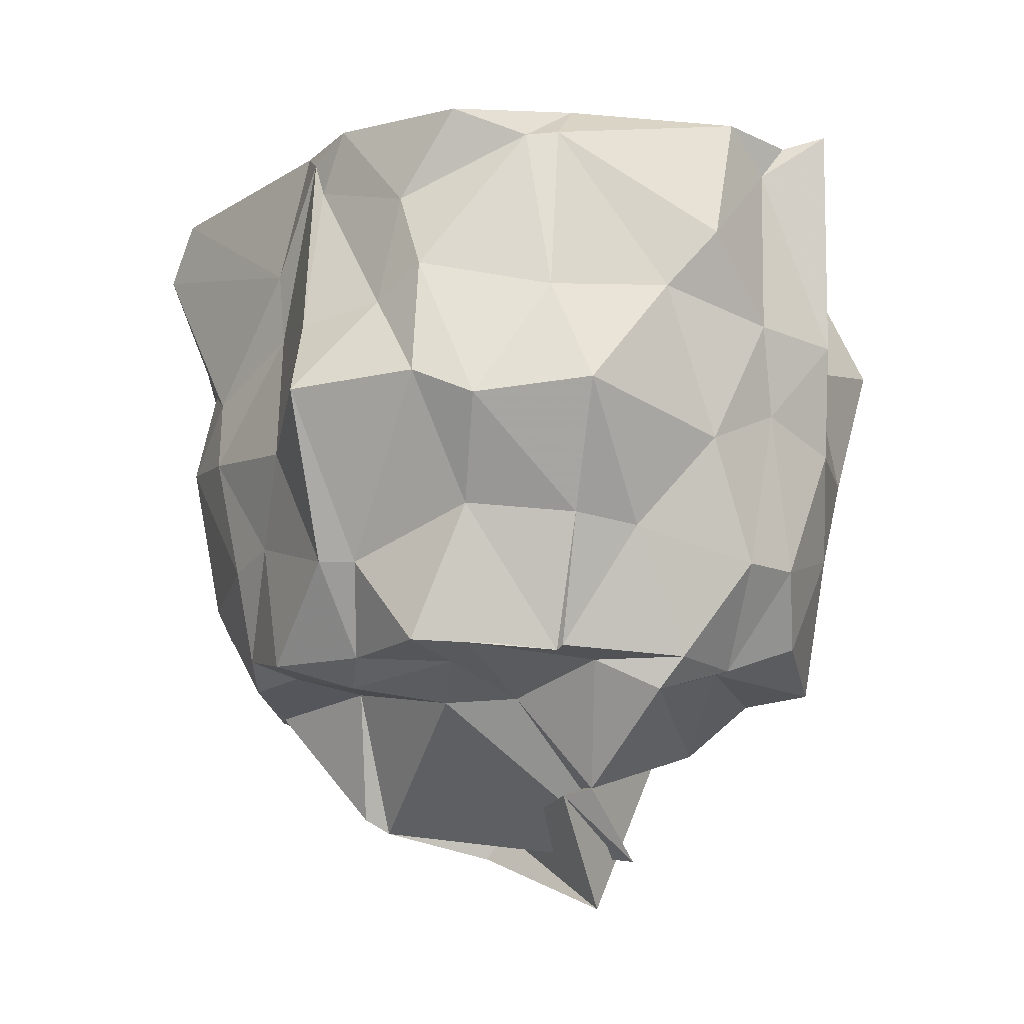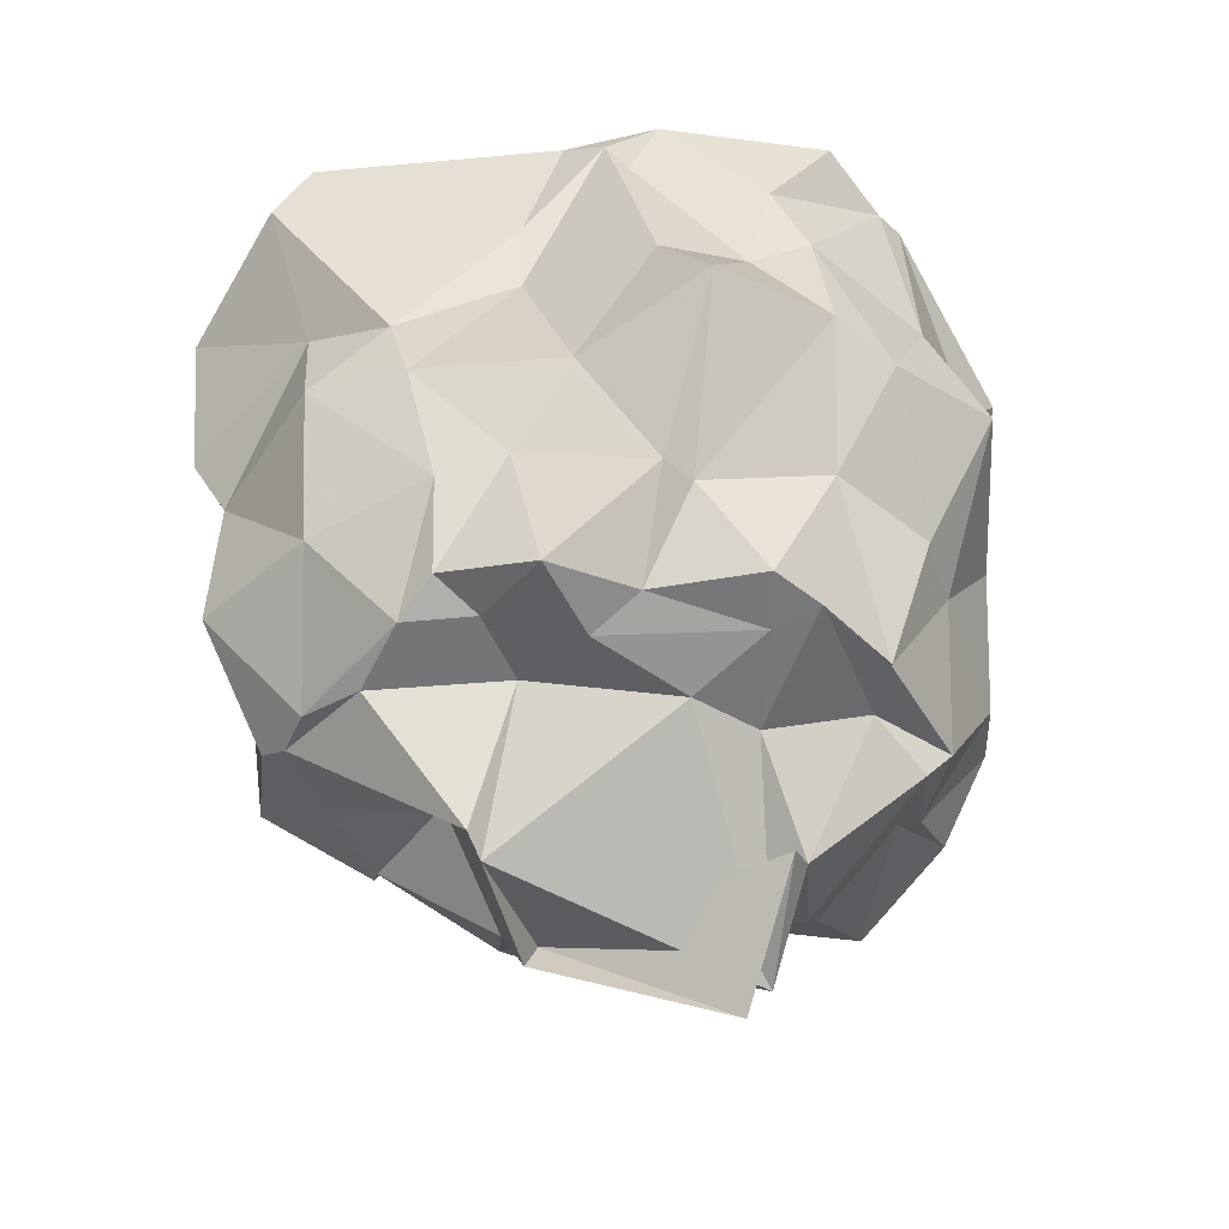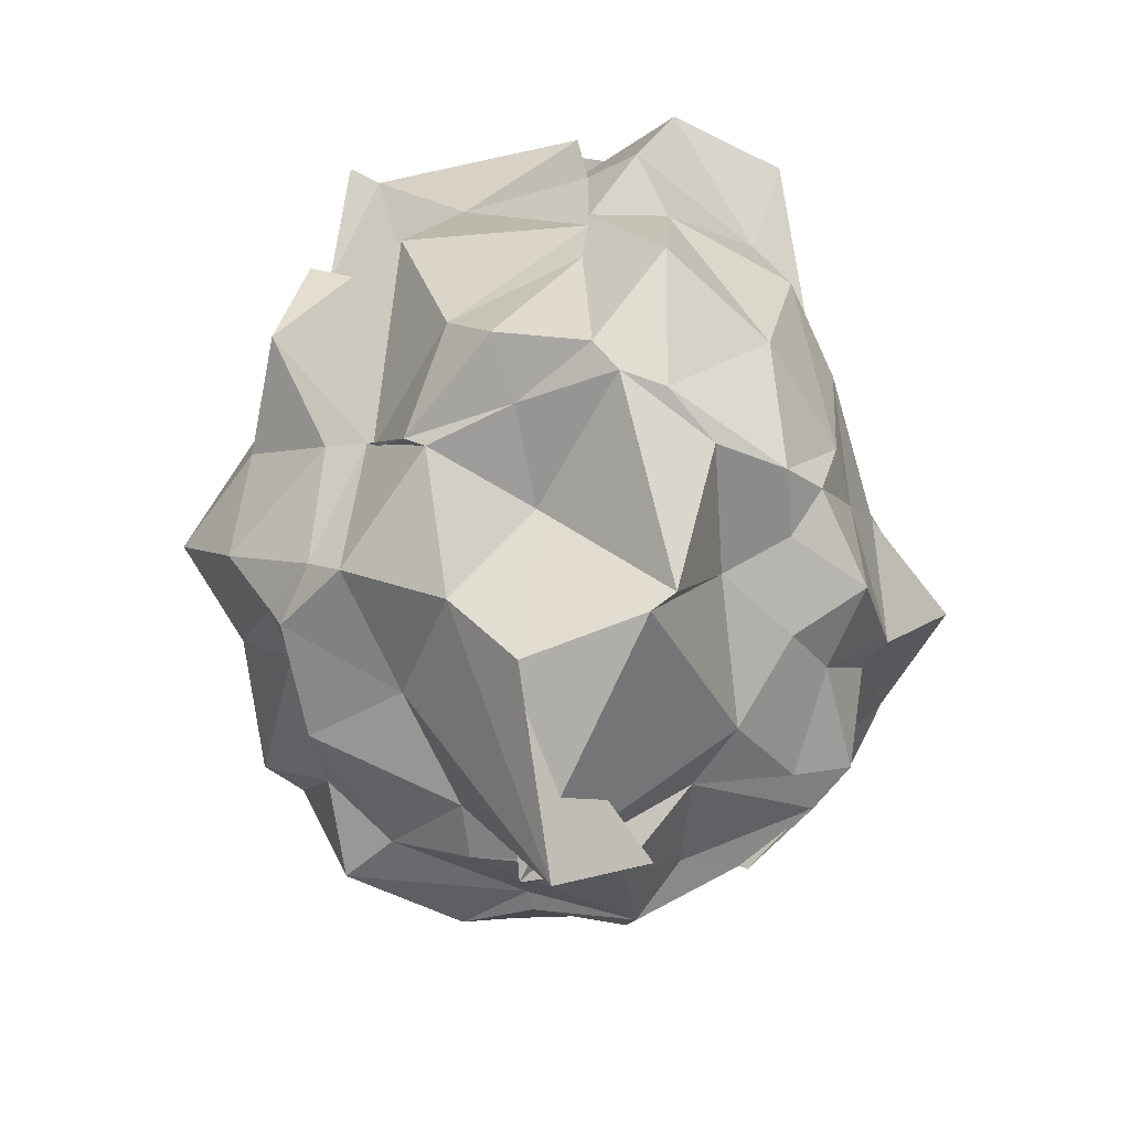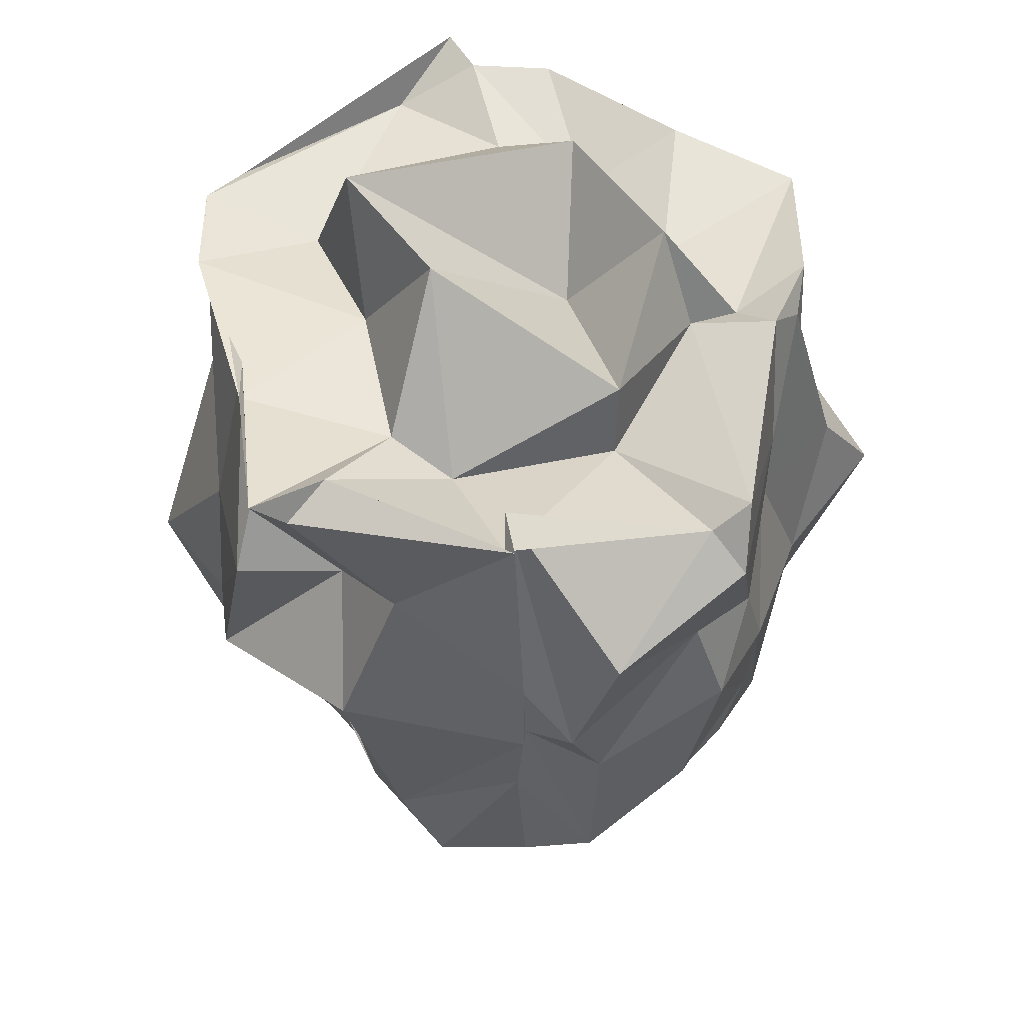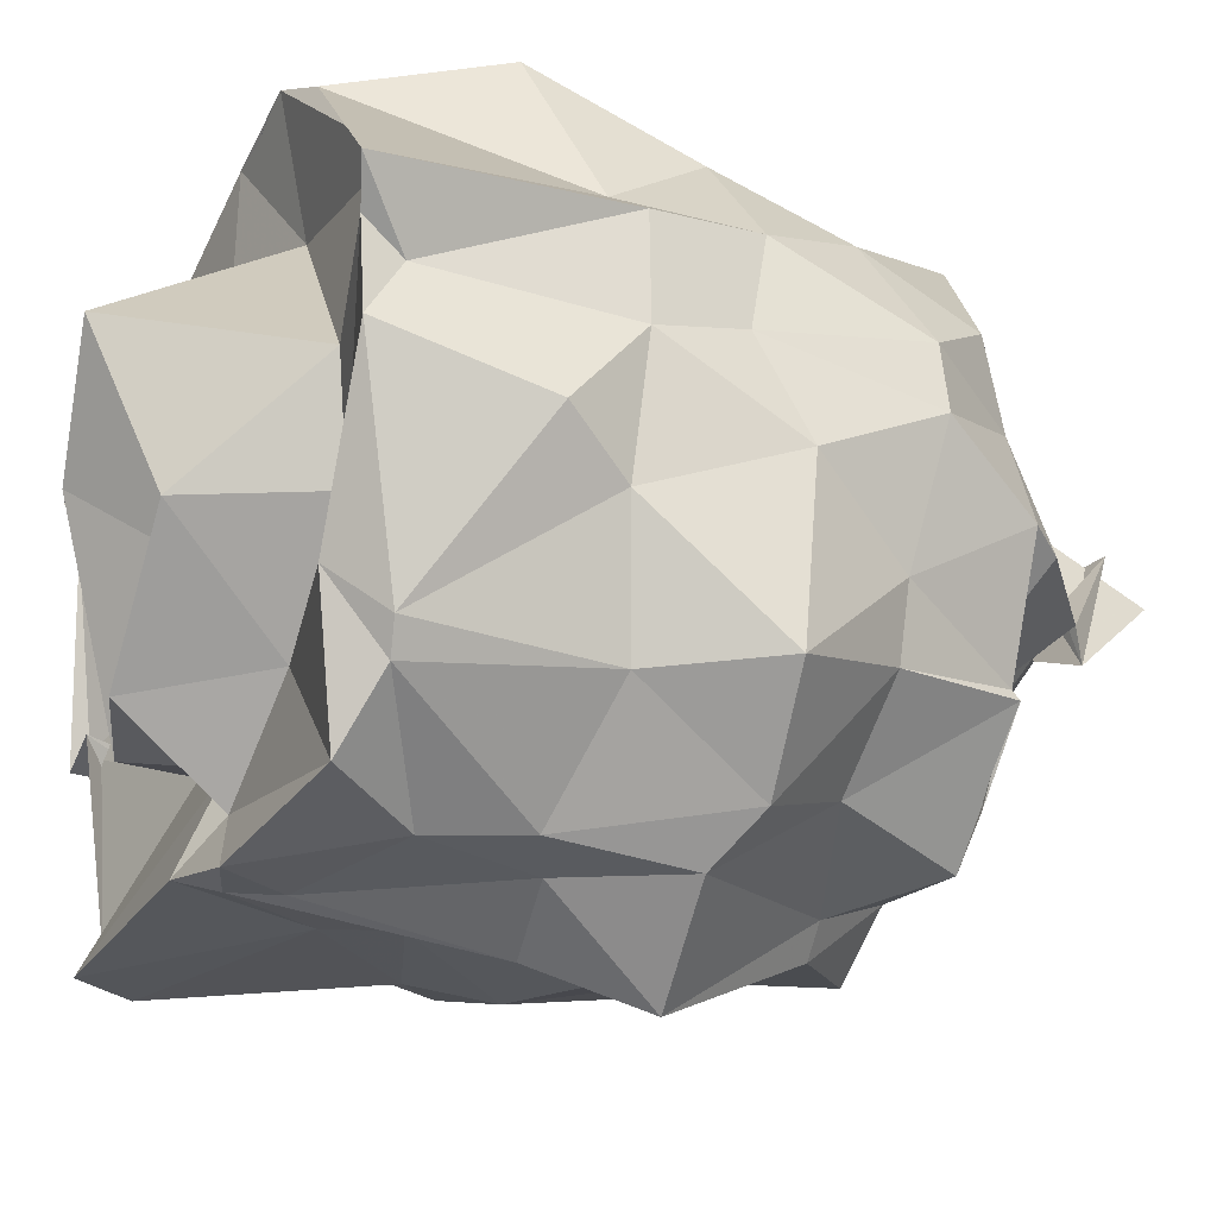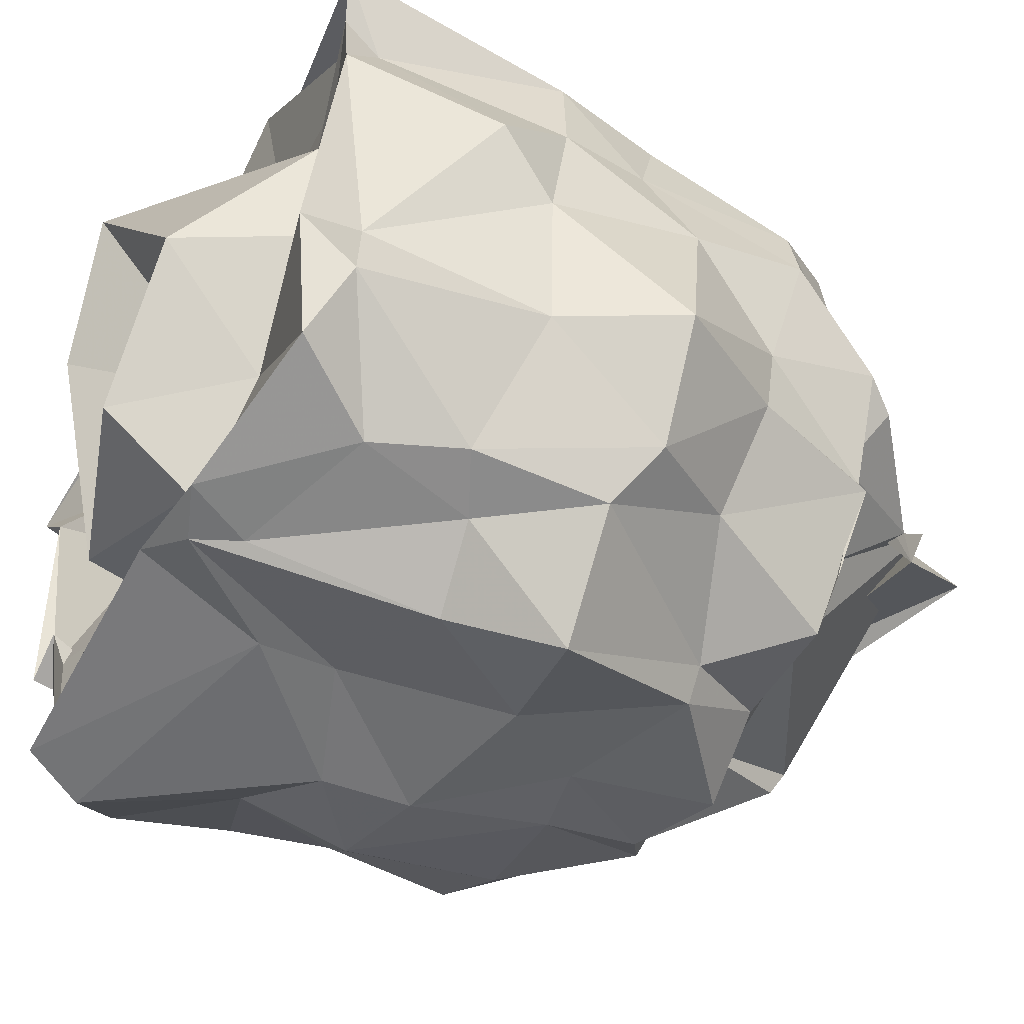
<metadata>
{"format":"obj","ext":"obj","renderer":"f3d","projection":"perspective","resolution":1024,"background":"white","views":[{"elev":-15.6,"azim":55.6,"up":"+Z"},{"elev":-43.7,"azim":10.5,"up":"+Z"},{"elev":-66.3,"azim":-77.5,"up":"+Z"},{"elev":48.4,"azim":-75.7,"up":"+Z"},{"elev":-20.0,"azim":64.2,"up":"+Y"},{"elev":-51.6,"azim":61.3,"up":"+Y"}]}
</metadata>
<code>
v -2.321 -0.4855 0.2204
v -2.661 -0.1997 -1.869
v -1.234 -0.3305 -0.08756
v -1.385 -0.001629 0.2397
v -1.28 0.1934 0.3947
v -1.996 0.7402 0.238
v -2.057 0.7183 0.1002
v -2.271 0.7809 0.2684
v -2.622 0.6469 0.2408
v -2.942 0.4207 0.3091
v -3.29 0.3045 0.02462
v -3.524 0.08751 0.2749
v -3.512 -0.6111 0.3234
v -3.365 -0.5447 0.3265
v -3.607 -0.9579 -0.02142
v -3.301 -1.268 0.1832
v -2.533 -1.23 -0.02807
v -2.284 -1.238 0.2996
v -2.21 -1.248 0.1675
v -1.802 -1.191 0.02026
v -1.501 -0.9008 0.2089
v -1.449 -0.8097 0.222
v -1.321 -0.06732 -0.3366
v -1.349 0.2401 -0.3456
v -1.567 0.3696 -0.3452
v -1.798 0.8192 -0.2172
v -2.158 0.7451 -0.2215
v -2.496 0.7186 -0.1725
v -2.991 0.5364 -0.2742
v -3.4 0.326 -0.1558
v -3.277 0.01759 -0.2055
v -3.46 -0.2134 -0.08987
v -3.542 -0.6479 -0.3014
v -3.613 -0.8215 -0.4094
v -3.189 -1.125 -0.2729
v -2.903 -1.247 -0.4032
v -2.532 -1.21 -0.2595
v -2.107 -1.372 -0.3685
v -1.869 -1.232 -0.3256
v -1.691 -1.187 -0.2371
v -1.412 -0.8679 -0.3269
v -1.313 -0.4776 -0.2801
v -1.375 -0.0001493 -0.6231
v -1.435 0.2887 -0.701
v -1.715 0.5979 -0.6891
v -1.921 0.6203 -0.731
v -2.283 0.7135 -0.7751
v -2.759 0.8592 -0.7787
v -3.011 0.5657 -0.7519
v -3.338 0.4266 -0.6149
v -3.547 -0.04714 -0.5821
v -3.486 -0.6371 -0.6472
v -3.494 -0.6426 -0.5596
v -3.473 -0.885 -0.686
v -3.151 -1.218 -0.6012
v -2.833 -1.291 -0.6519
v -2.352 -1.325 -0.736
v -1.932 -1.509 -0.6583
v -1.636 -1.244 -0.6246
v -1.488 -1.112 -0.7133
v -1.244 -0.8303 -0.6759
v -1.319 -0.2901 -0.7603
v -1.389 0.07559 -1.142
v -1.568 0.3847 -1.025
v -1.996 0.6292 -1.135
v -2.111 0.724 -1.15
v -2.539 0.6823 -1.114
v -2.833 0.647 -1.123
v -3.095 0.2765 -1.056
v -3.096 0.1195 -1.16
v -3.442 -0.1946 -1.183
v -3.464 -0.6092 -0.8936
v -3.502 -0.8687 -1.103
v -3.144 -1.112 -1.094
v -2.747 -1.248 -1.053
v -2.536 -1.258 -1.014
v -2.114 -1.288 -1.15
v -2.046 -1.196 -1.151
v -1.682 -1.01 -1.008
v -1.459 -0.7428 -1.046
v -1.432 -0.5235 -1.063
v -1.356 -0.1194 -1.146
v -1.539 0.2036 -1.36
v -1.826 0.5075 -1.437
v -2.126 0.4935 -1.366
v -2.575 0.4896 -1.398
v -2.732 0.5175 -1.367
v -2.875 0.3555 -1.42
v -3.107 0.1365 -1.138
v -3.198 -0.01607 -1.416
v -3.455 -0.3356 -1.394
v -3.372 -0.6153 -1.415
v -3.205 -0.7995 -1.457
v -2.869 -1.089 -1.431
v -2.754 -1.178 -1.354
v -2.445 -1.251 -1.432
v -2.208 -1.087 -1.425
v -1.858 -1.098 -1.428
v -1.594 -0.7226 -1.463
v -1.599 -0.6965 -1.442
v -1.472 -0.3119 -1.455
v -1.59 -0.03587 -1.451
v -1.328 -0.1779 0.3615
v -1.37 0.0845 0.3575
v -1.492 0.3204 0.2289
v -2.174 0.809 0.2717
v -2.484 0.732 0.2608
v -3.086 0.3834 0.3019
v -3.571 0.1846 0.367
v -3.404 0.001445 0.3644
v -3.475 -0.5721 0.2797
v -3.25 -1.15 0.287
v -3.19 -1.251 0.3752
v -2.42 -1.186 0.3848
v -2.121 -1.226 0.3654
v -1.62 -1.106 0.2932
v -1.551 -0.6827 0.3628
v -1.755 -0.4148 0.2244
v -1.687 -0.08984 0.2771
v -2.202 0.4126 0.1779
v -2.595 0.1226 0.2431
v -3.035 -0.09112 0.1952
v -3.1 -0.3062 0.1269
v -2.892 -0.7761 0.165
v -2.377 -0.9088 0.2675
v -2.308 -1.043 0.284
v -2.045 -0.7504 0.242
v -1.967 -0.4142 0.5945
v -2.411 0.22 0.6724
v -2.7 -0.1358 0.6197
v -2.855 -0.7748 0.4007
v -2.317 -0.7929 0.5862
v -1.657 -0.0336 -1.451
v -1.937 0.3293 -1.478
v -2.347 0.4867 -1.479
v -2.713 0.4807 -1.455
v -2.877 0.251 -1.52
v -3.172 -0.07649 -1.442
v -3.239 -0.3563 -1.429
v -3.286 -0.675 -1.46
v -3.013 -0.9008 -1.483
v -2.65 -1.06 -1.416
v -2.365 -1.007 -1.49
v -1.892 -0.9236 -1.471
v -1.748 -0.9591 -1.44
v -1.665 -0.5234 -1.457
v -1.544 -0.3557 -1.553
v -1.94 0.07508 -1.676
v -2.117 0.05904 -1.674
v -2.468 0.1604 -1.564
v -2.799 -0.06049 -1.709
v -2.912 -0.348 -1.45
v -2.746 -0.7182 -1.859
v -2.593 -0.8373 -1.457
v -2.129 -0.7901 -1.553
v -1.969 -0.6176 -1.546
v -1.884 -0.3789 -1.831
v -1.906 -0.4766 -1.86
v -2.088 -0.2114 -2.193
v -2.687 -0.249 -1.968
v -2.724 -0.6369 -1.903
v -2.028 -0.1038 -2.035
f 3 23 4
f 4 23 24
f 4 24 5
f 5 24 25
f 5 25 6
f 6 25 26
f 6 26 7
f 7 26 27
f 7 27 8
f 8 27 28
f 8 28 9
f 9 28 29
f 9 29 10
f 10 29 30
f 10 30 11
f 11 30 31
f 11 31 12
f 12 31 32
f 12 32 13
f 13 32 33
f 13 33 14
f 14 33 34
f 14 34 15
f 15 34 35
f 15 35 16
f 16 35 36
f 16 36 17
f 17 36 37
f 17 37 18
f 18 37 38
f 18 38 19
f 19 38 39
f 19 39 20
f 20 39 40
f 20 40 21
f 21 40 41
f 21 41 22
f 22 41 42
f 22 42 3
f 3 42 23
f 23 43 24
f 24 43 44
f 24 44 25
f 25 44 45
f 25 45 26
f 26 45 46
f 26 46 27
f 27 46 47
f 27 47 28
f 28 47 48
f 28 48 29
f 29 48 49
f 29 49 30
f 30 49 50
f 30 50 31
f 31 50 51
f 31 51 32
f 32 51 52
f 32 52 33
f 33 52 53
f 33 53 34
f 34 53 54
f 34 54 35
f 35 54 55
f 35 55 36
f 36 55 56
f 36 56 37
f 37 56 57
f 37 57 38
f 38 57 58
f 38 58 39
f 39 58 59
f 39 59 40
f 40 59 60
f 40 60 41
f 41 60 61
f 41 61 42
f 42 61 62
f 42 62 23
f 23 62 43
f 43 63 44
f 44 63 64
f 44 64 45
f 45 64 65
f 45 65 46
f 46 65 66
f 46 66 47
f 47 66 67
f 47 67 48
f 48 67 68
f 48 68 49
f 49 68 69
f 49 69 50
f 50 69 70
f 50 70 51
f 51 70 71
f 51 71 52
f 52 71 72
f 52 72 53
f 53 72 73
f 53 73 54
f 54 73 74
f 54 74 55
f 55 74 75
f 55 75 56
f 56 75 76
f 56 76 57
f 57 76 77
f 57 77 58
f 58 77 78
f 58 78 59
f 59 78 79
f 59 79 60
f 60 79 80
f 60 80 61
f 61 80 81
f 61 81 62
f 62 81 82
f 62 82 43
f 43 82 63
f 63 83 64
f 64 83 84
f 64 84 65
f 65 84 85
f 65 85 66
f 66 85 86
f 66 86 67
f 67 86 87
f 67 87 68
f 68 87 88
f 68 88 69
f 69 88 89
f 69 89 70
f 70 89 90
f 70 90 71
f 71 90 91
f 71 91 72
f 72 91 92
f 72 92 73
f 73 92 93
f 73 93 74
f 74 93 94
f 74 94 75
f 75 94 95
f 75 95 76
f 76 95 96
f 76 96 77
f 77 96 97
f 77 97 78
f 78 97 98
f 78 98 79
f 79 98 99
f 79 99 80
f 80 99 100
f 80 100 81
f 81 100 101
f 81 101 82
f 82 101 102
f 82 102 63
f 63 102 83
f 103 104 118
f 104 119 118
f 104 105 119
f 105 120 119
f 105 106 120
f 106 107 120
f 107 121 120
f 107 108 121
f 108 122 121
f 108 109 122
f 109 110 122
f 110 123 122
f 110 111 123
f 111 124 123
f 111 112 124
f 112 113 124
f 113 125 124
f 113 114 125
f 114 126 125
f 114 115 126
f 115 116 126
f 116 127 126
f 116 117 127
f 117 118 127
f 117 103 118
f 118 119 128
f 119 129 128
f 119 120 129
f 120 121 129
f 121 130 129
f 121 122 130
f 122 123 130
f 123 131 130
f 123 124 131
f 124 125 131
f 125 132 131
f 125 126 132
f 126 127 132
f 127 128 132
f 127 118 128
f 133 148 134
f 134 148 149
f 134 149 135
f 135 149 150
f 135 150 136
f 136 150 137
f 137 150 151
f 137 151 138
f 138 151 152
f 138 152 139
f 139 152 140
f 140 152 153
f 140 153 141
f 141 153 154
f 141 154 142
f 142 154 143
f 143 154 155
f 143 155 144
f 144 155 156
f 144 156 145
f 145 156 146
f 146 156 157
f 146 157 147
f 147 157 148
f 147 148 133
f 148 158 149
f 149 158 159
f 149 159 150
f 150 159 151
f 151 159 160
f 151 160 152
f 152 160 153
f 153 160 161
f 153 161 154
f 154 161 155
f 155 161 162
f 155 162 156
f 156 162 157
f 157 162 158
f 157 158 148
f 3 4 103
f 103 4 104
f 4 5 104
f 104 5 105
f 5 6 105
f 105 6 106
f 6 7 106
f 7 8 106
f 106 8 107
f 8 9 107
f 107 9 108
f 9 10 108
f 108 10 109
f 10 11 109
f 11 12 109
f 109 12 110
f 12 13 110
f 110 13 111
f 13 14 111
f 111 14 112
f 14 15 112
f 15 16 112
f 112 16 113
f 16 17 113
f 113 17 114
f 17 18 114
f 114 18 115
f 18 19 115
f 19 20 115
f 115 20 116
f 20 21 116
f 116 21 117
f 21 22 117
f 117 22 103
f 22 3 103
f 83 133 84
f 84 133 134
f 84 134 85
f 85 134 135
f 85 135 86
f 86 135 136
f 86 136 87
f 87 136 88
f 88 136 137
f 88 137 89
f 89 137 138
f 89 138 90
f 90 138 139
f 90 139 91
f 91 139 92
f 92 139 140
f 92 140 93
f 93 140 141
f 93 141 94
f 94 141 142
f 94 142 95
f 95 142 96
f 96 142 143
f 96 143 97
f 97 143 144
f 97 144 98
f 98 144 145
f 98 145 99
f 99 145 100
f 100 145 146
f 100 146 101
f 101 146 147
f 101 147 102
f 102 147 133
f 102 133 83
f 128 129 1
f 129 130 1
f 130 131 1
f 131 132 1
f 132 128 1
f 159 158 2
f 160 159 2
f 161 160 2
f 162 161 2
f 158 162 2

</code>
